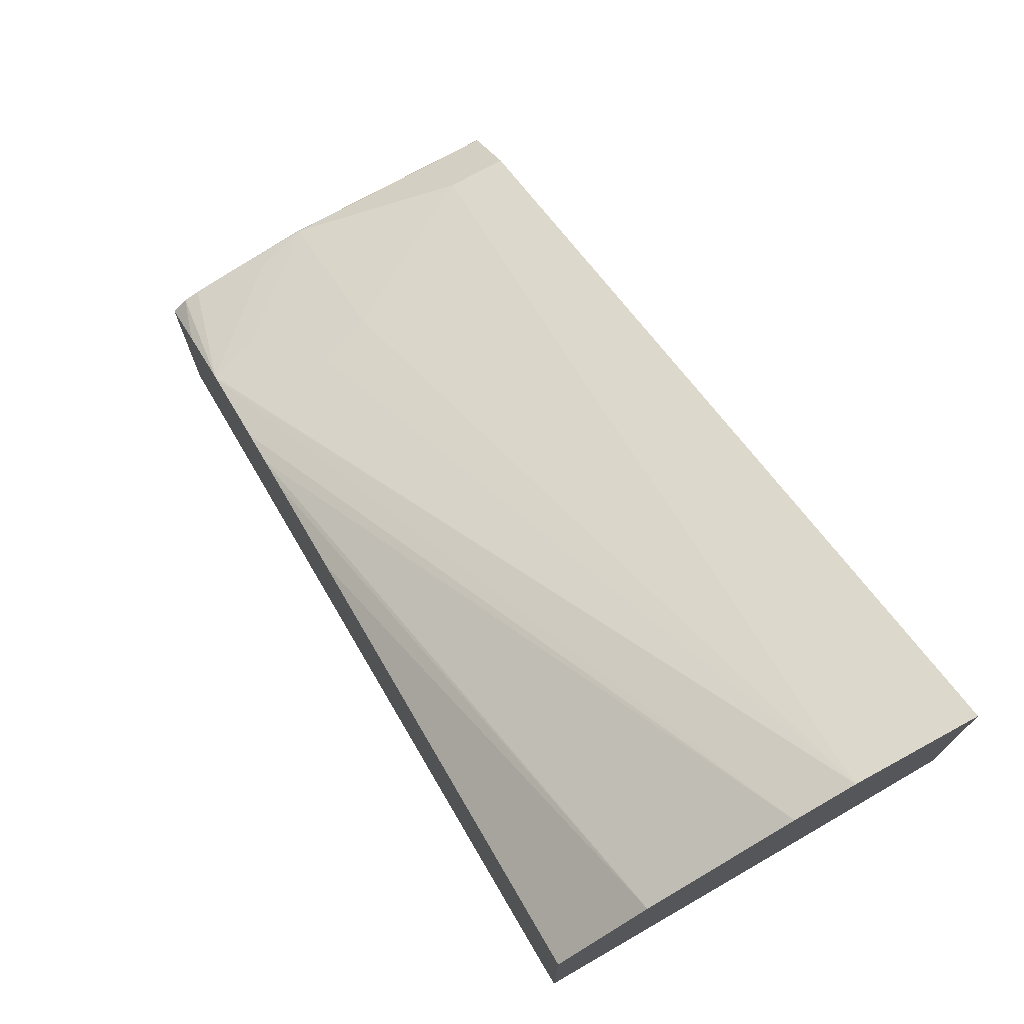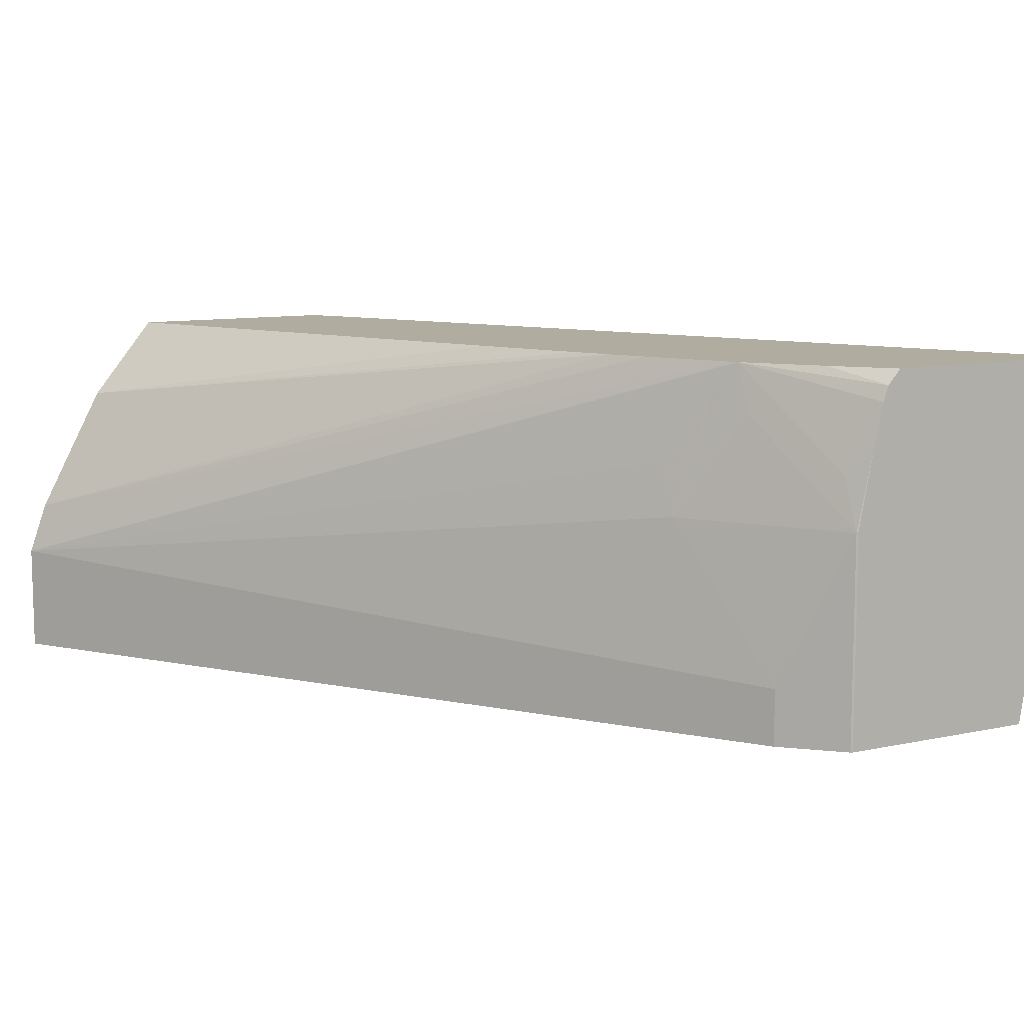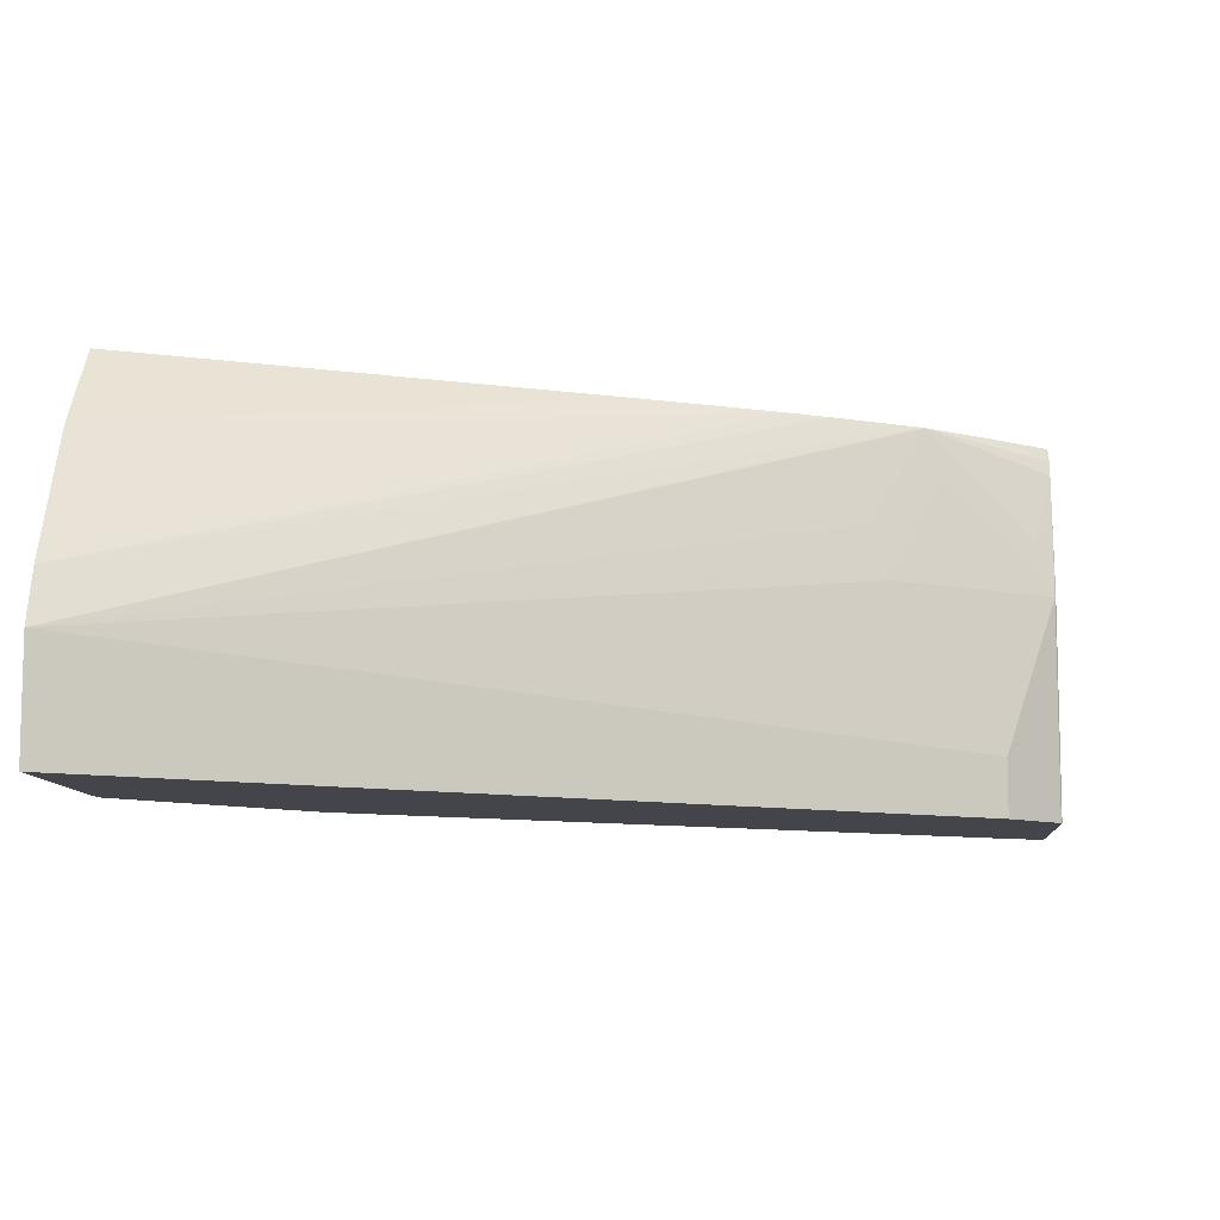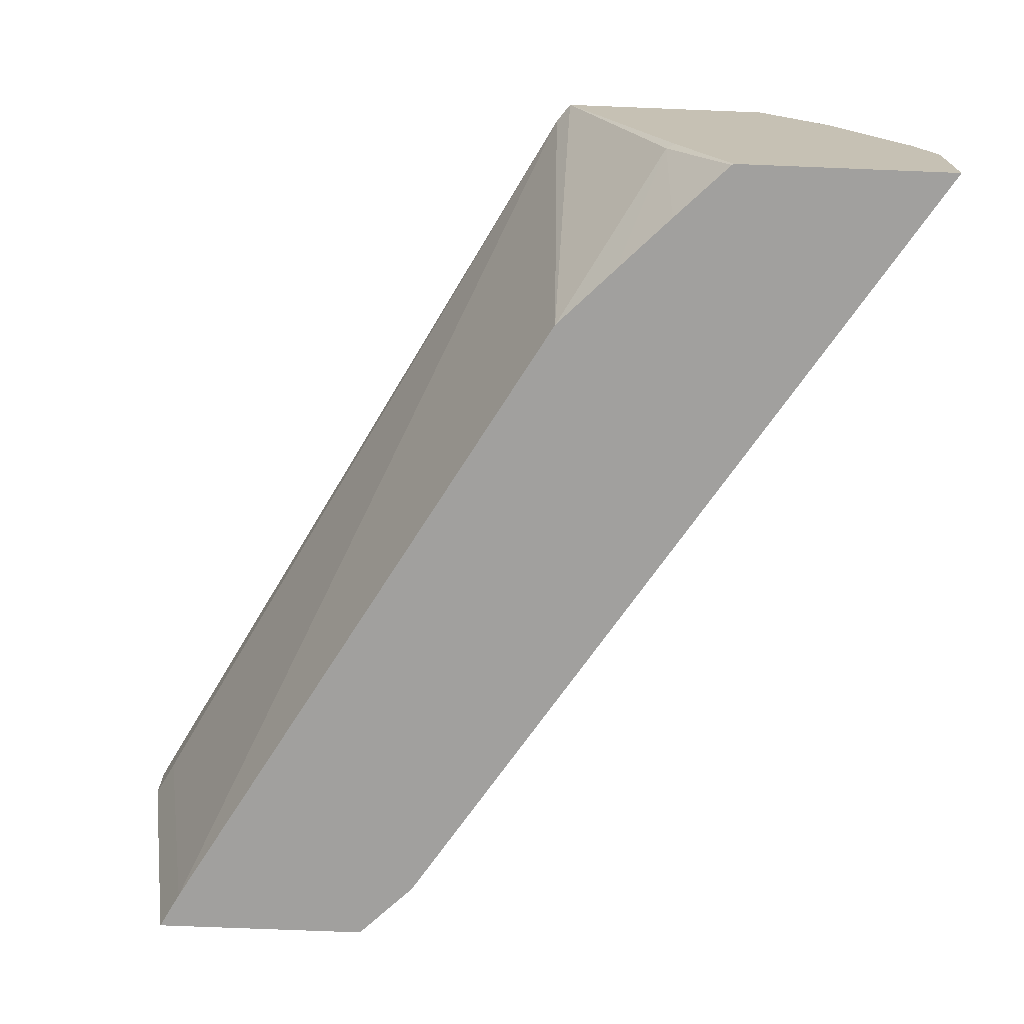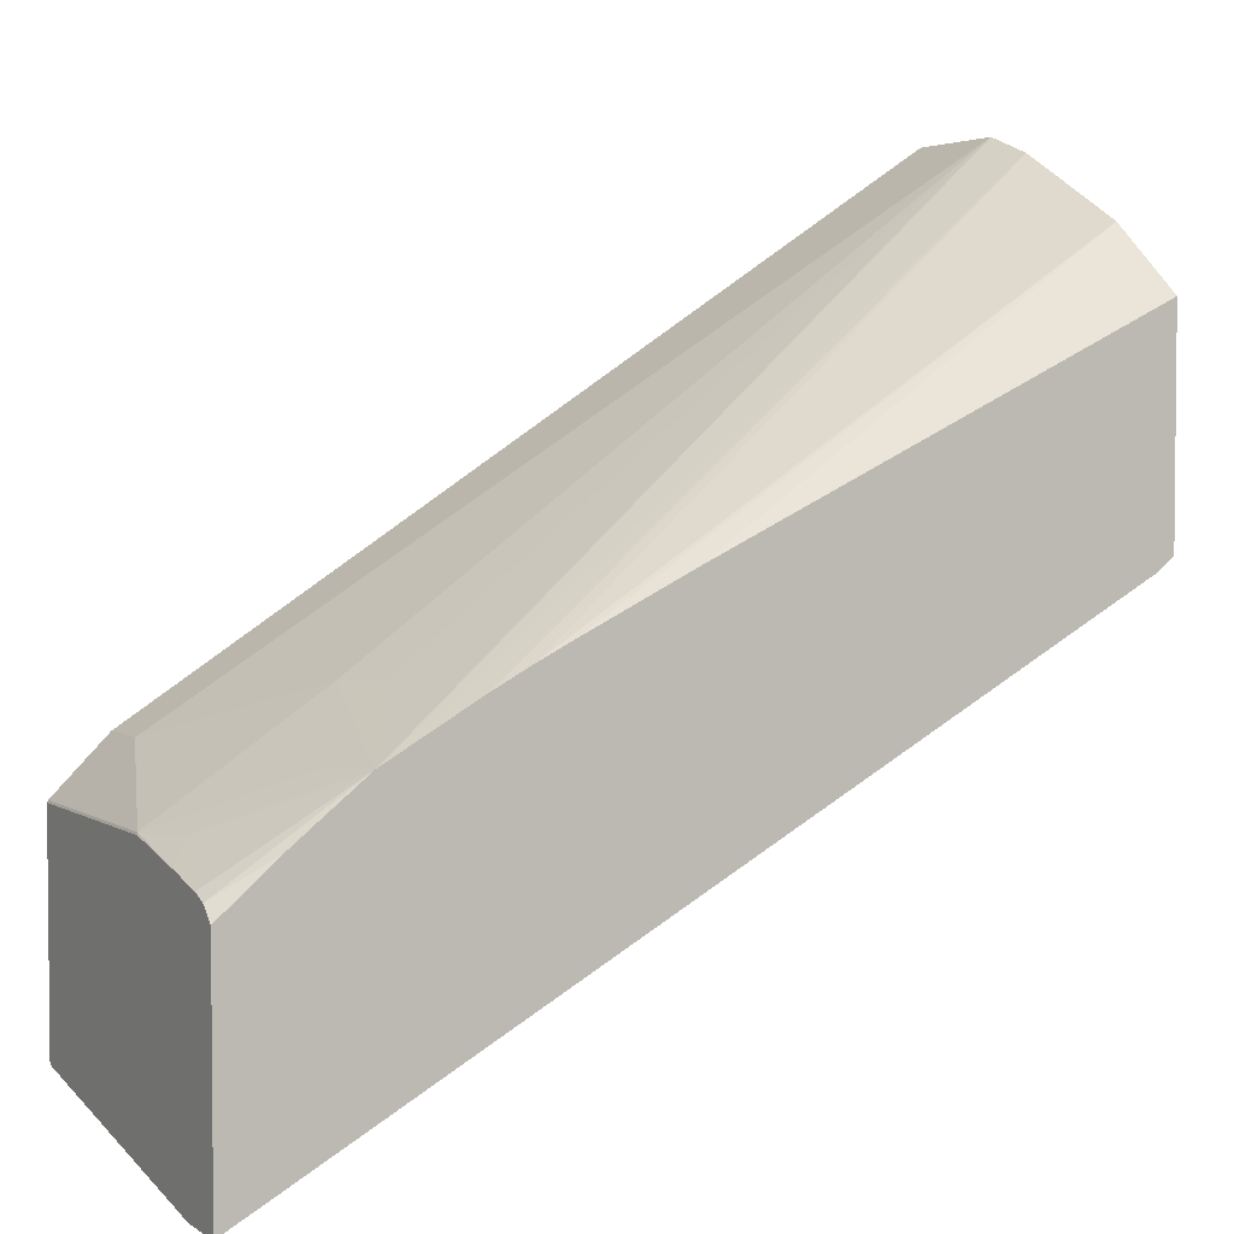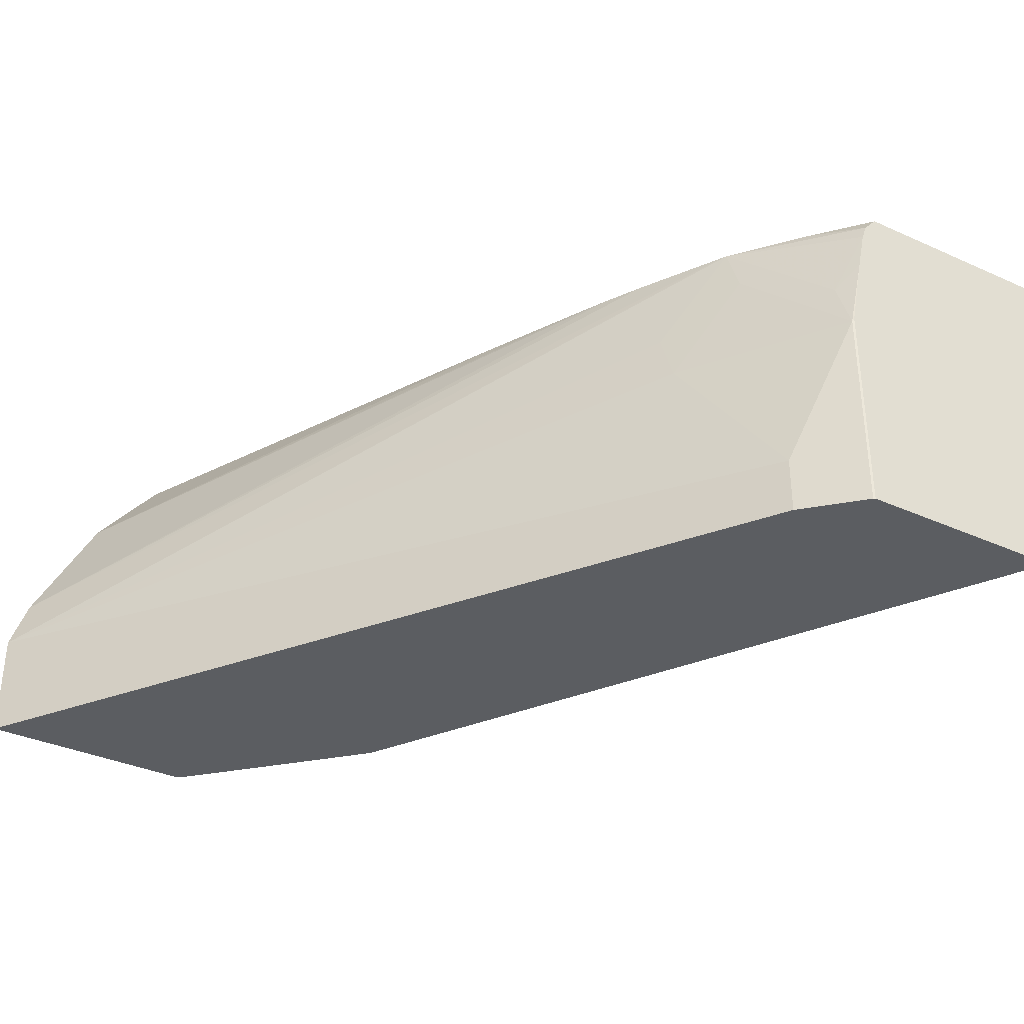
<metadata>
{"format":"obj","ext":"obj","renderer":"f3d","projection":"perspective","resolution":1024,"background":"white","views":[{"elev":74.9,"azim":61.2,"up":"+Y"},{"elev":9.9,"azim":-119.1,"up":"+Z"},{"elev":-9.3,"azim":-175.4,"up":"+Z"},{"elev":-71.8,"azim":87.7,"up":"+Z"},{"elev":3.5,"azim":-28.2,"up":"+Y"},{"elev":-35.4,"azim":-120.8,"up":"+Z"}]}
</metadata>
<code>
v -0.4462 0.08575 0.1384
v -0.4462 0.08575 0.1197
v -0.4324 0.09316 0.1384
v -0.4462 0.1689 0.1384
v -0.4462 0.1057 -0.00193
v -0.4324 0.09316 0.1197
v -0.1384 0.2536 0.1384
v -0.4462 0.1739 0.1327
v -0.4258 0.1863 0.1384
v -0.4462 0.1855 -0.00193
v -0.4324 0.1131 -0.00193
v -0.193 0.2528 -0.00193
v -0.1314 0.2589 0.1384
v -0.4462 0.1761 0.1268
v -0.3996 0.207 0.1384
v -0.4462 0.1855 0.08099
v -0.4458 0.1863 -0.00193
v -0.1715 0.2739 -0.00193
v -0.1331 0.2927 0.03993
v -0.1314 0.2961 0.03993
v -0.1314 0.3387 0.1384
v -0.4391 0.1871 0.09979
v -0.4462 0.1797 0.1104
v -0.3792 0.2271 0.09979
v -0.3859 0.2262 0.07984
v -0.4058 0.2063 0.1197
v -0.3979 0.2081 0.1384
v -0.1314 0.3959 0.03993
v -0.4458 0.1863 0.07984
v -0.4258 0.2063 -0.00193
v -0.1518 0.2934 -0.00193
v -0.1318 0.3134 -0.00193
v -0.1314 0.3142 -0.00193
v -0.1314 0.3635 0.1081
v -0.2994 0.2595 0.1384
v -0.4258 0.2063 0.01997
v -0.3659 0.2262 0.1384
v -0.1314 0.389 0.05989
v -0.1314 0.3959 -0.00193
v -0.3517 0.2338 0.1384
v -0.3393 0.24 0.1384
f 16 23 29
f 15 28 24
f 15 27 28
f 15 26 22
f 15 25 26
f 15 24 25
f 12 19 13
f 14 15 22
f 13 28 38
f 13 34 21
f 13 38 34
f 13 39 28
f 13 33 39
f 13 20 33
f 13 19 20
f 17 29 36
f 14 22 23
f 17 36 30
f 25 29 26
f 19 32 33
f 12 18 19
f 37 40 38
f 34 41 35
f 34 40 41
f 34 38 40
f 28 30 36
f 28 39 30
f 27 38 28
f 27 37 38
f 25 28 36
f 25 36 29
f 24 28 25
f 22 26 29
f 22 29 23
f 21 34 35
f 19 31 32
f 19 33 20
f 18 31 19
f 10 29 17
f 7 11 12
f 8 15 14
f 1 14 23
f 1 8 14
f 1 4 8
f 1 9 4
f 1 15 9
f 1 27 15
f 1 37 27
f 1 23 16
f 1 40 37
f 1 35 41
f 1 21 35
f 1 13 21
f 1 7 13
f 1 3 7
f 1 6 3
f 10 16 29
f 1 41 40
f 1 16 10
f 1 2 6
f 1 5 2
f 1 10 5
f 8 9 15
f 7 12 13
f 6 11 7
f 5 12 11
f 5 31 18
f 5 32 31
f 5 33 32
f 5 18 12
f 5 30 39
f 5 17 30
f 5 10 17
f 4 9 8
f 3 6 7
f 2 11 6
f 2 5 11
f 5 39 33

</code>
